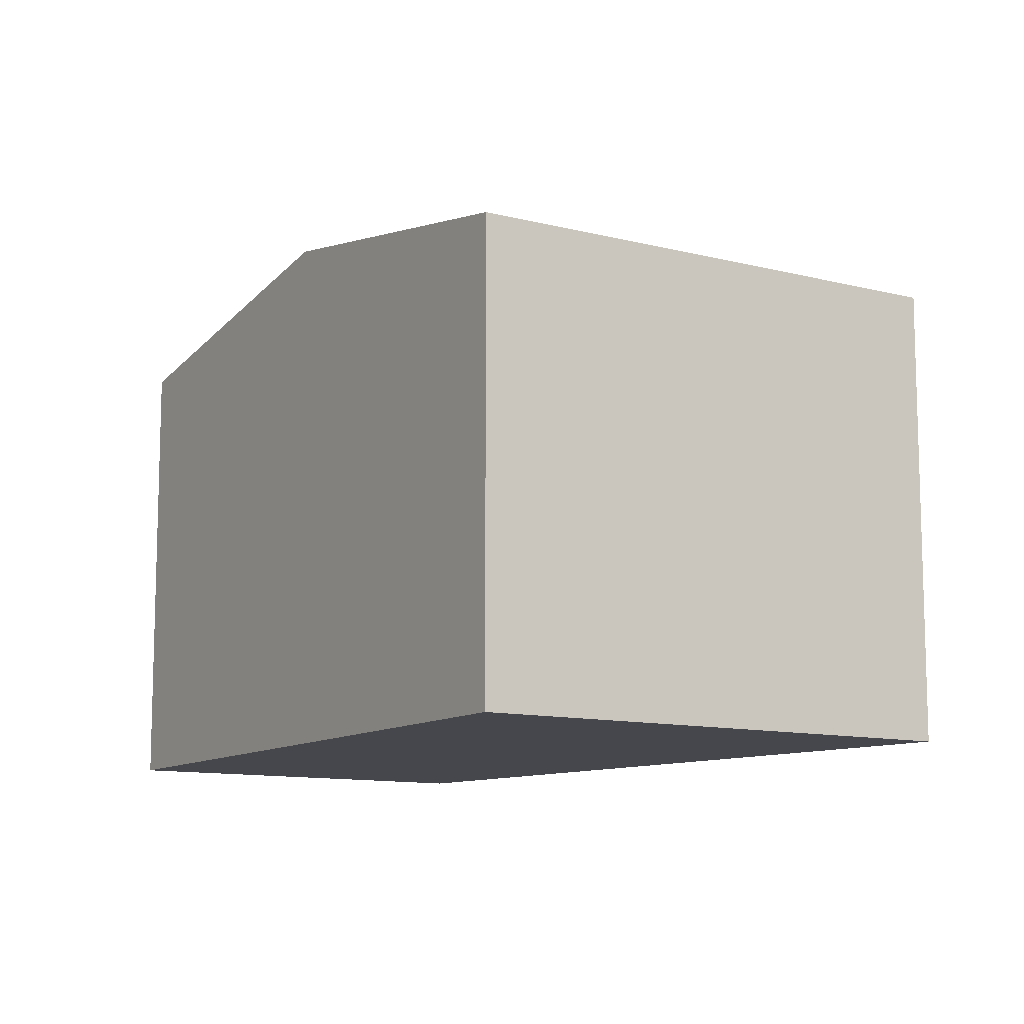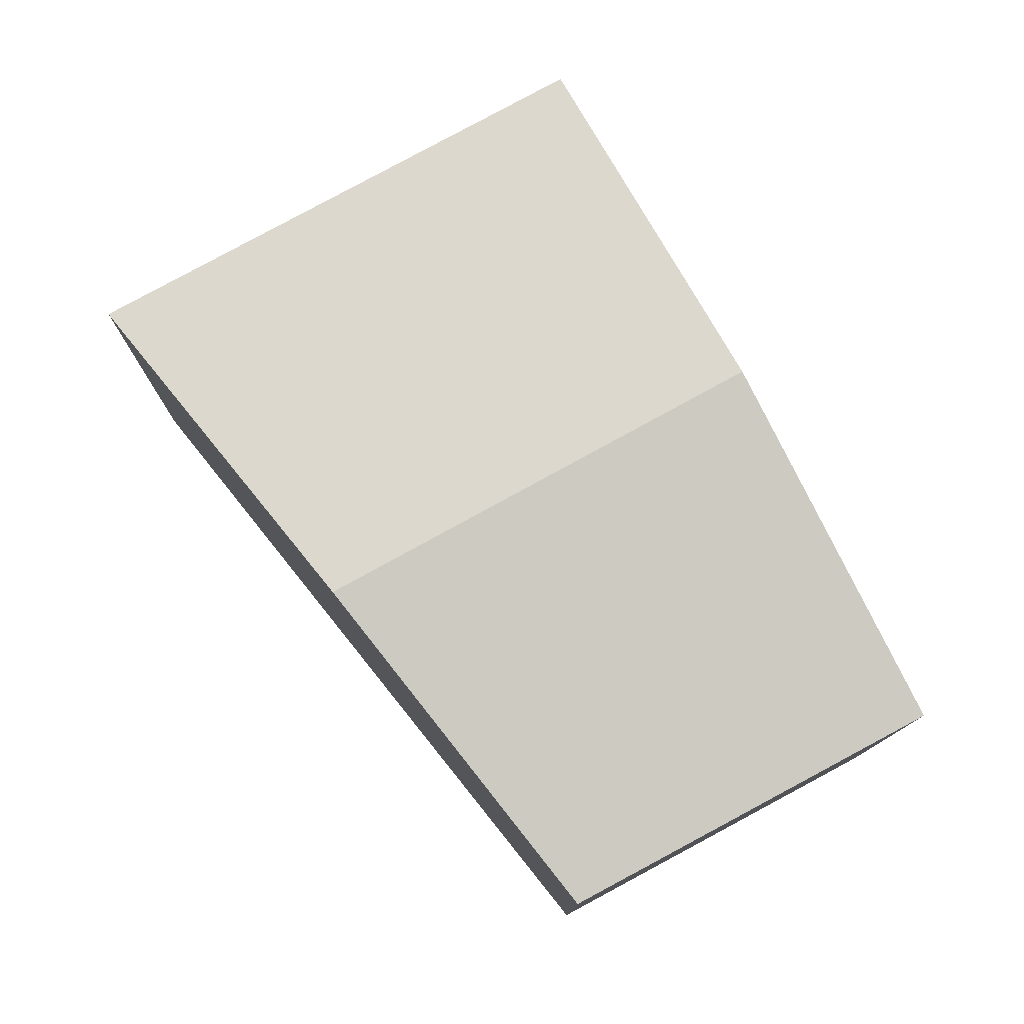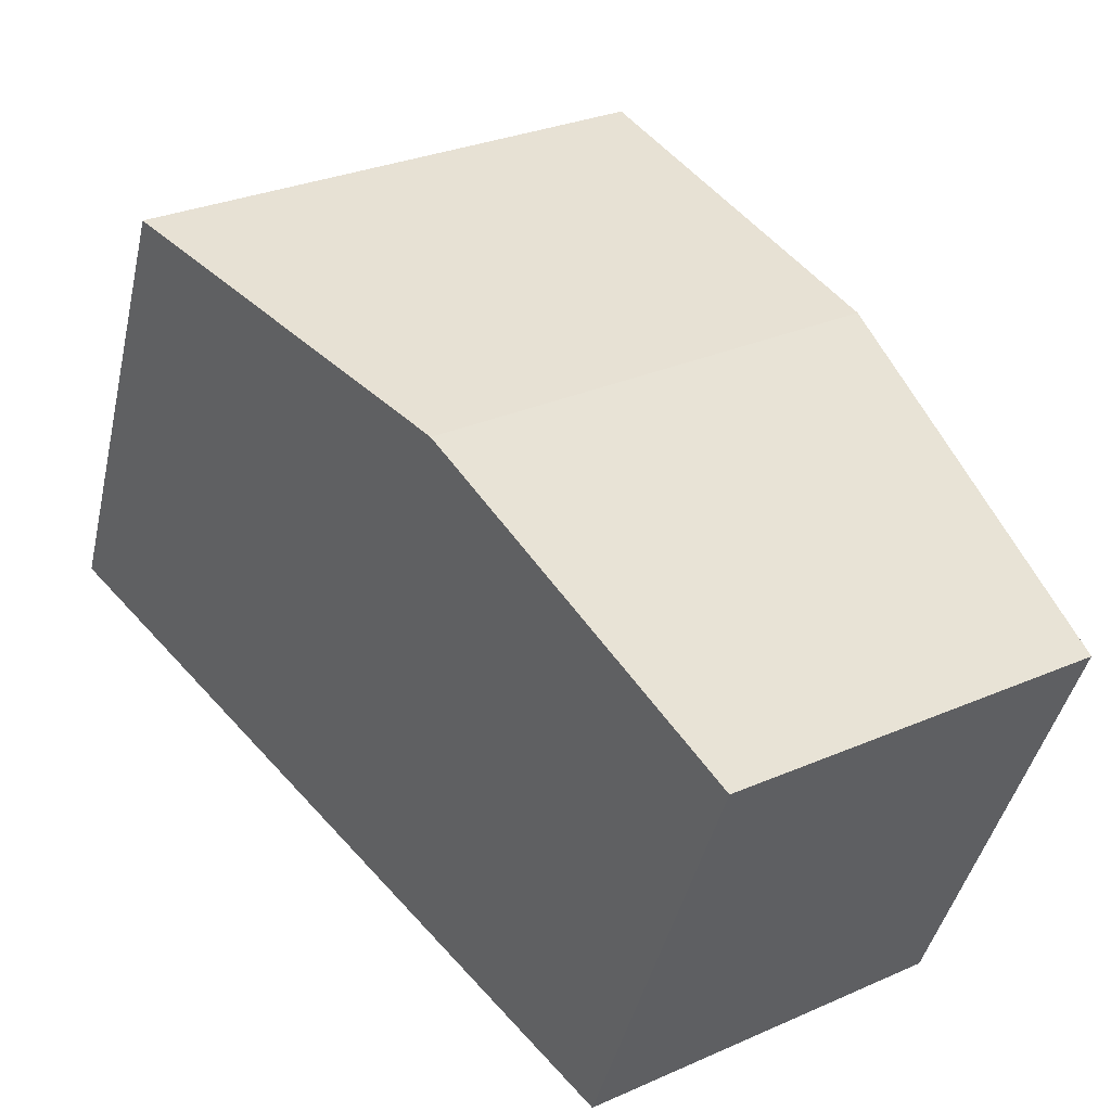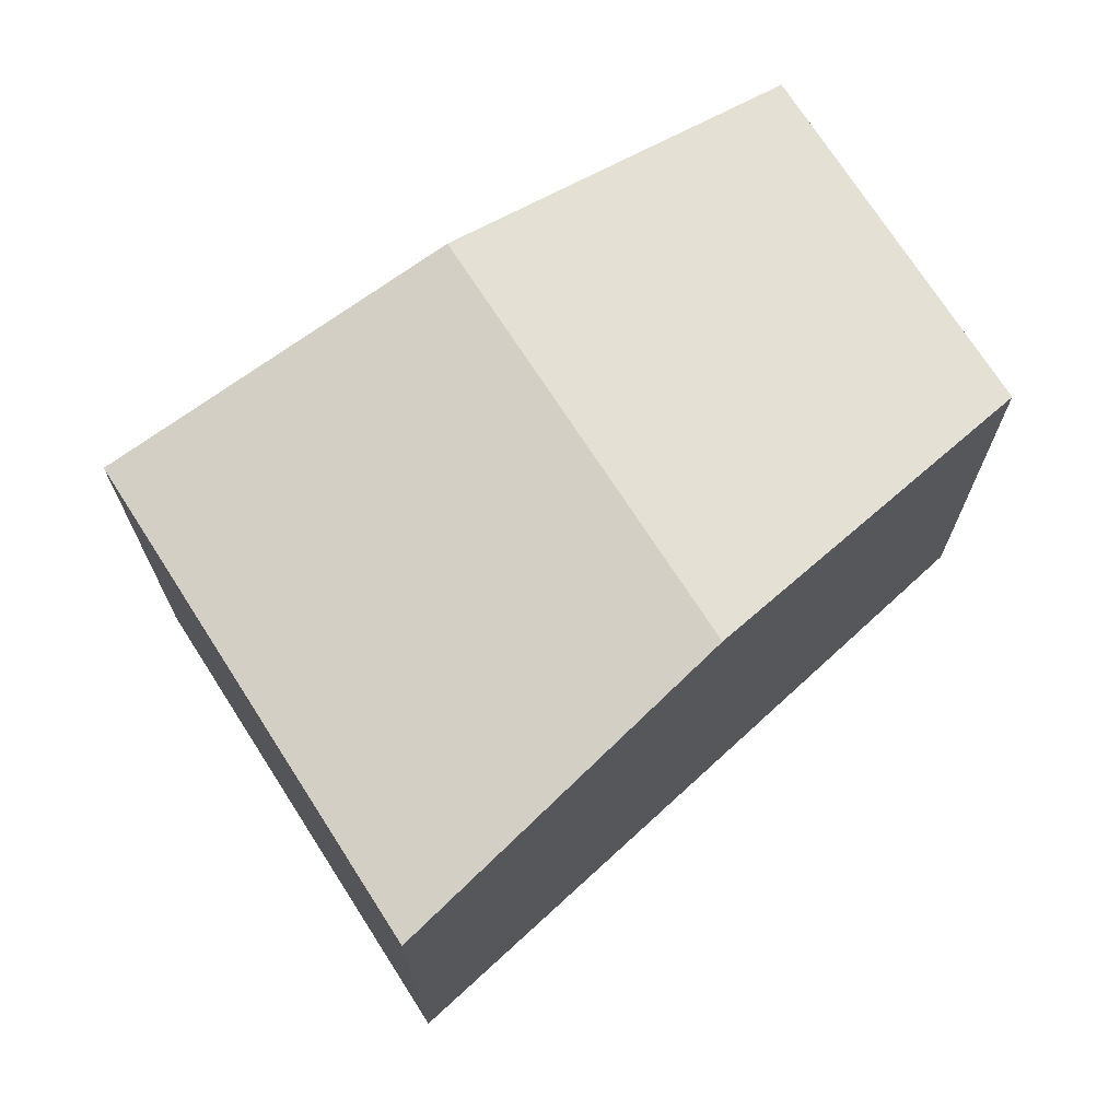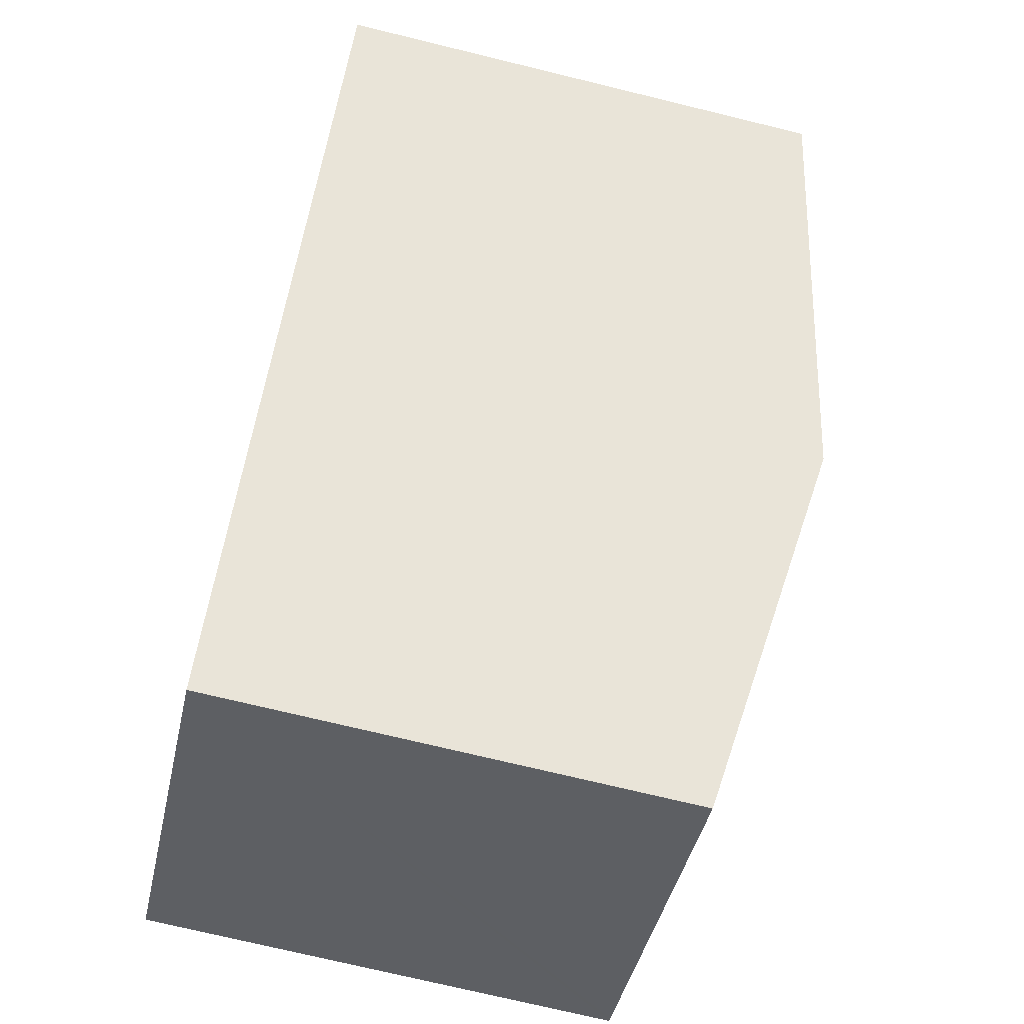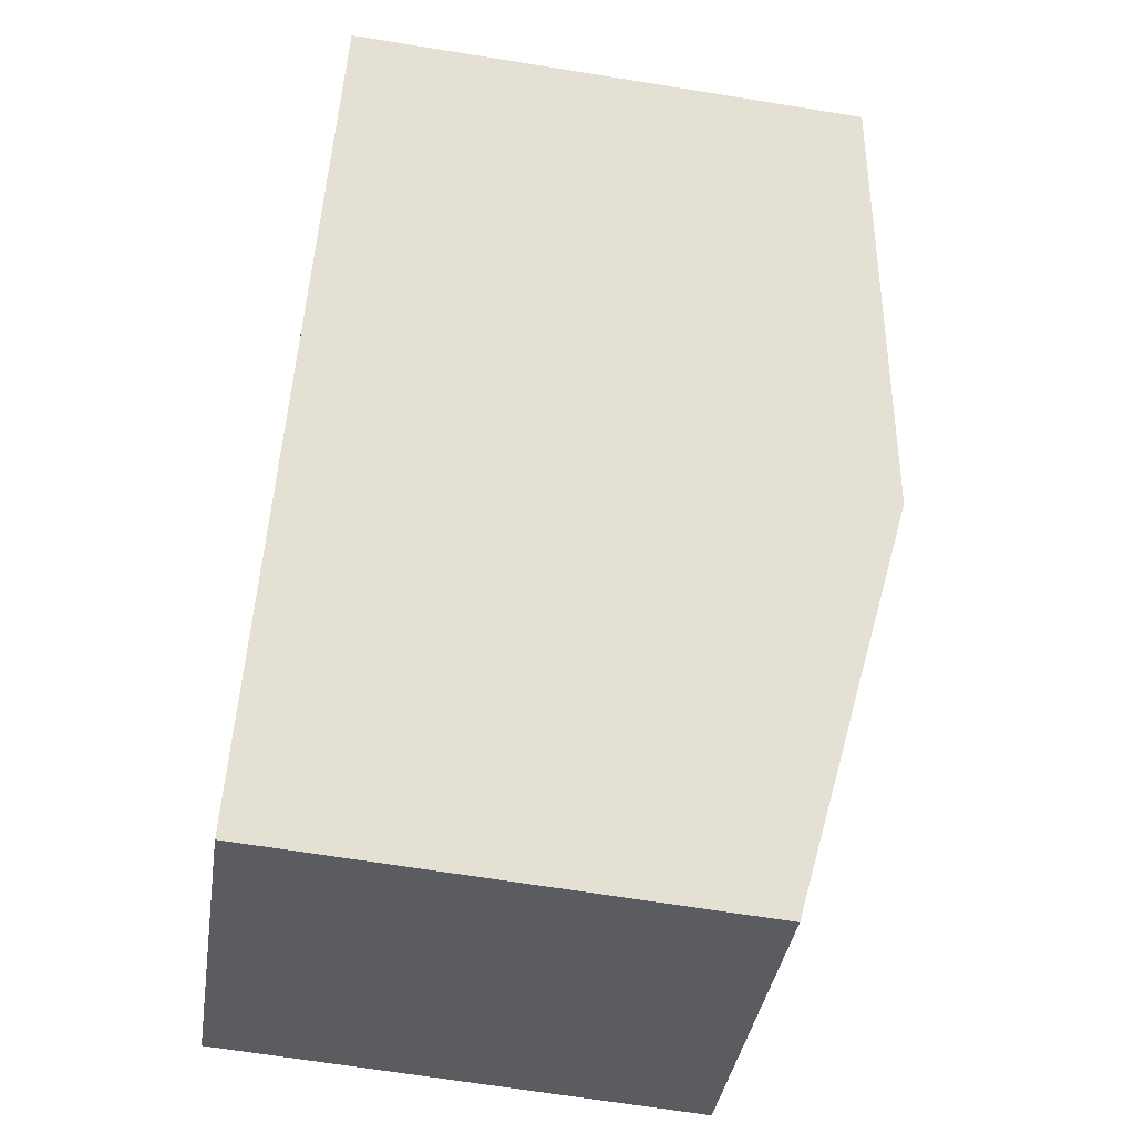
<metadata>
{"format":"obj","ext":"obj","renderer":"f3d","projection":"perspective","resolution":1024,"background":"white","views":[{"elev":-11.0,"azim":0.4,"up":"+Y"},{"elev":78.8,"azim":-176.0,"up":"+Y"},{"elev":-43.3,"azim":167.3,"up":"+Z"},{"elev":71.4,"azim":90.1,"up":"+Y"},{"elev":-72.8,"azim":76.3,"up":"+Z"},{"elev":-66.7,"azim":80.8,"up":"+Z"}]}
</metadata>
<code>
v  6.227 6.125 7.781
v  2.652 6.936 4.216
v  5.278 6.125 8.393
v  11.11 6.125 4.634
v  2.832 6.936 4.1
v  7.716 6.936 0.953
v  0 6.117 3.746e-16
v  4.327 6.127 -2.721
v  0.058 6.117 -0.037
v  2.036 6.746 3.238
v  4.327 1.666e-16 -2.721
v  0 0 0
v  0.058 2.266e-18 -0.037
v  2.036 -1.983e-16 3.238
v  2.652 -2.582e-16 4.216
v  5.278 -5.139e-16 8.393
v  11.11 -2.838e-16 4.634
v  6.227 -4.764e-16 7.781
v  7.716 -5.835e-17 0.953
g defaultobject
f 1 2 3
f 2 1 4
f 2 4 5
f 5 4 6
f 7 8 9
f 8 7 10
f 8 10 6
f 6 10 5
f 5 10 2
f 11 9 8
f 9 11 7
f 7 11 12
f 12 11 13
f 12 10 7
f 10 12 2
f 2 12 3
f 3 12 14
f 3 14 15
f 3 15 16
f 16 1 3
f 1 16 4
f 4 16 17
f 17 16 18
f 6 11 8
f 11 6 4
f 11 4 19
f 19 4 17
f 15 18 16
f 18 15 17
f 17 15 19
f 19 15 14
f 19 14 11
f 11 14 12
f 11 12 13

</code>
